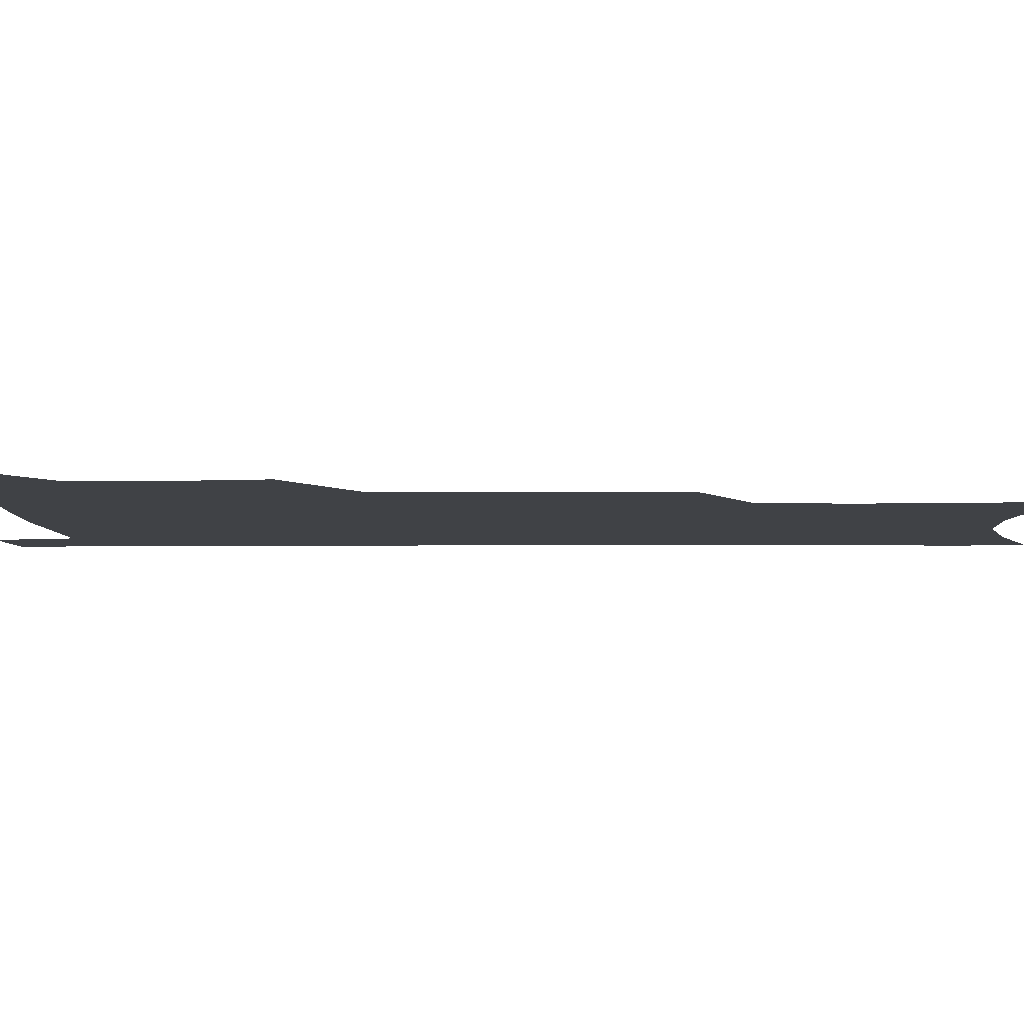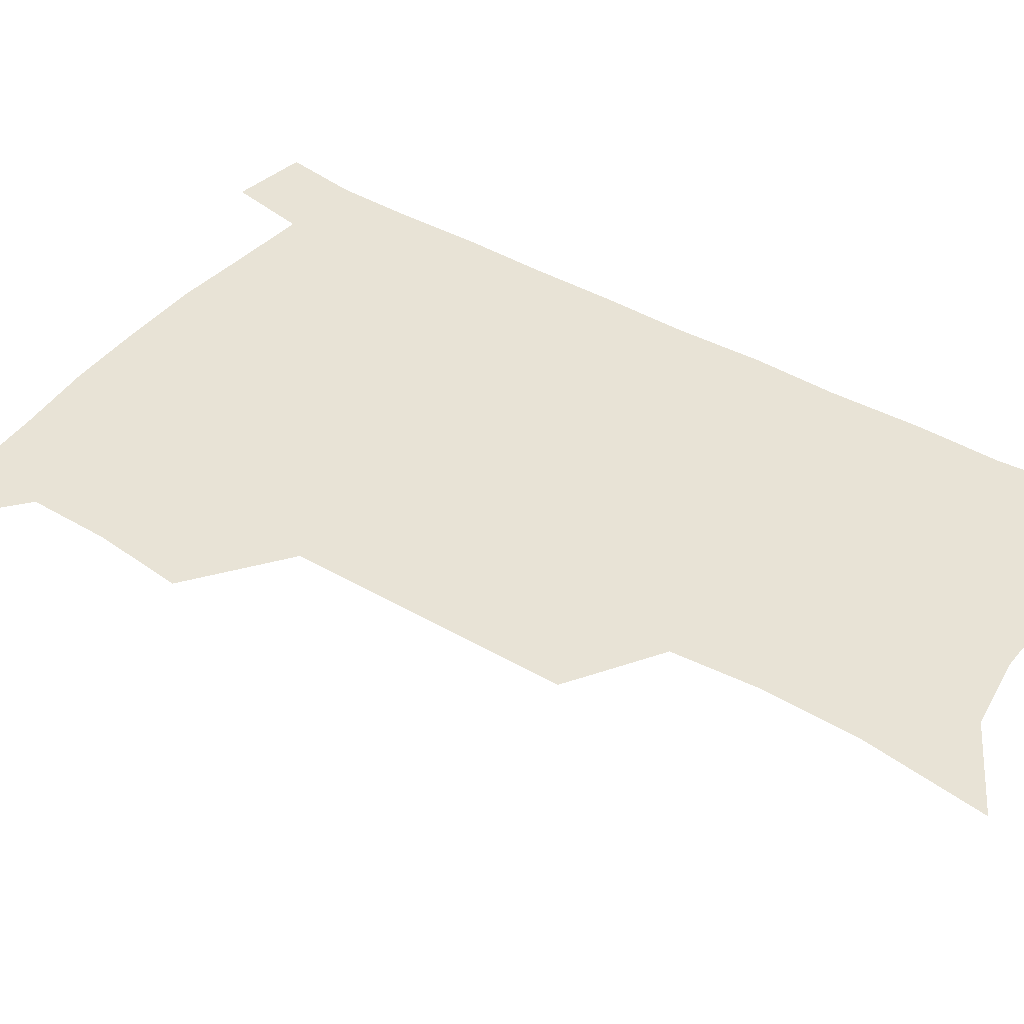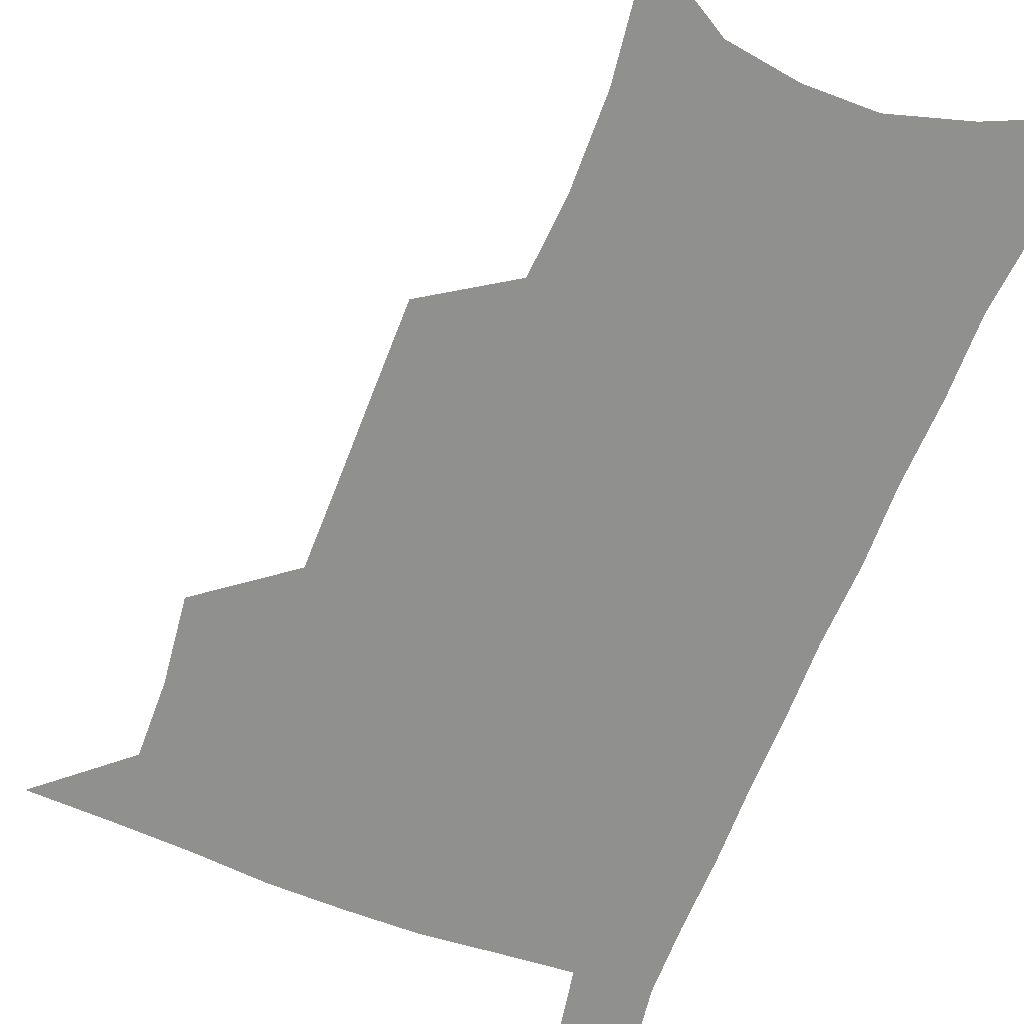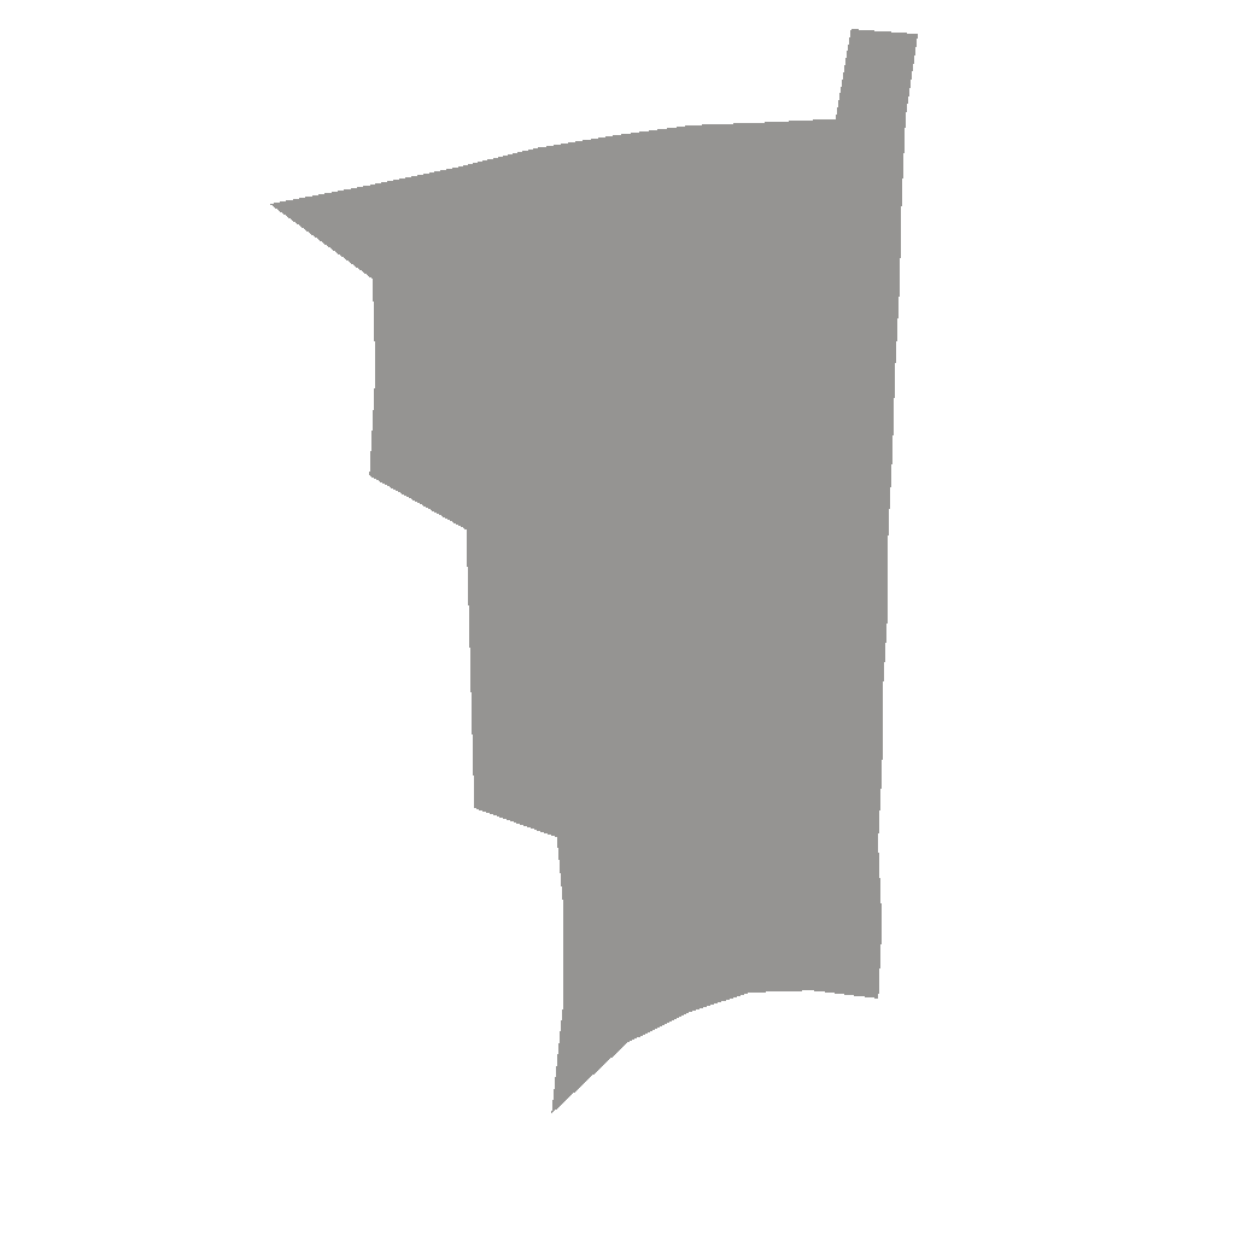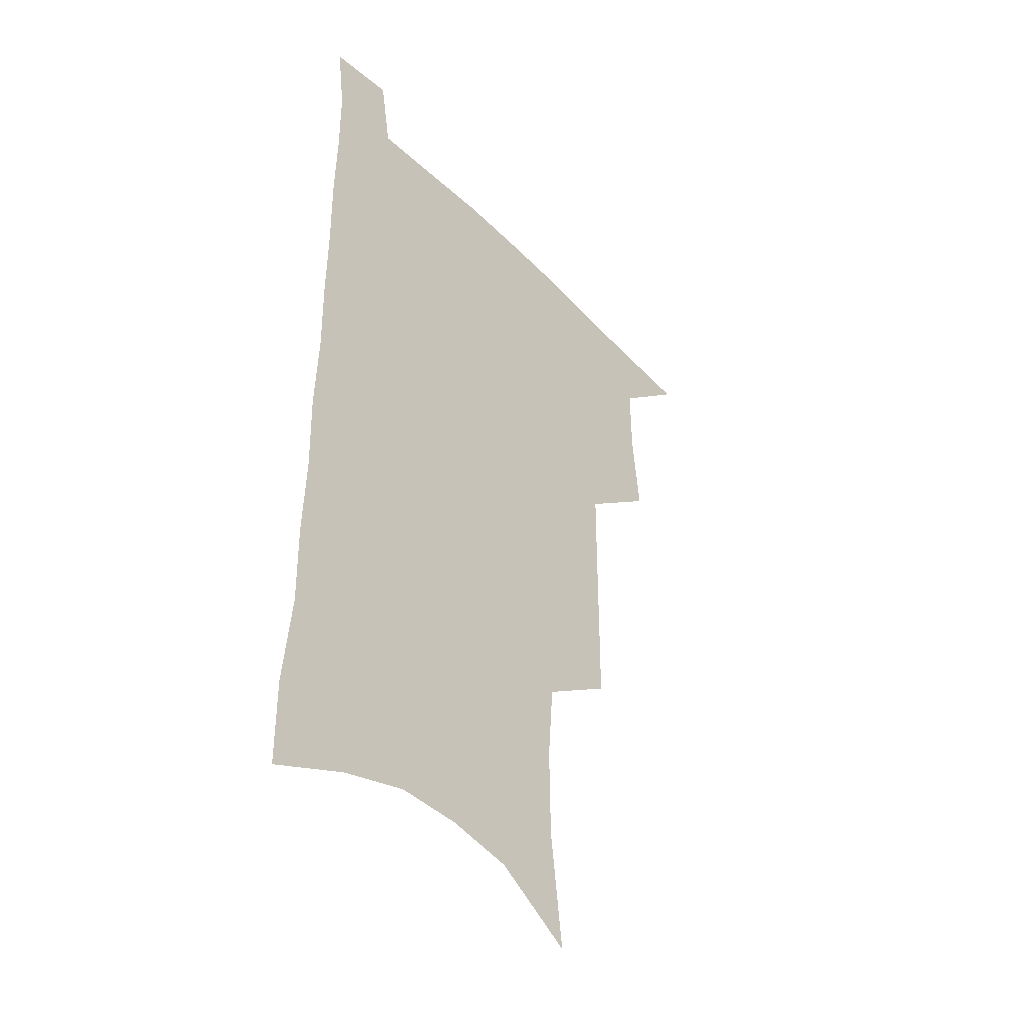
<metadata>
{"format":"obj","ext":"obj","renderer":"f3d","projection":"perspective","resolution":1024,"background":"white","views":[{"elev":-6.2,"azim":-88.6,"up":"+Z"},{"elev":41.6,"azim":-54.5,"up":"+Z"},{"elev":-65.5,"azim":-20.8,"up":"+Z"},{"elev":22.9,"azim":-31.2,"up":"+Y"},{"elev":-41.4,"azim":129.9,"up":"+Y"}]}
</metadata>
<code>
v 481.9 534.1 0
v 510.8 443.6 0
v 514.2 476.9 0
v 514.5 506.7 0
v 514.1 535.7 0
v 545.1 317.2 0
v 544.9 352 0
v 544.8 385.9 0
v 544.6 418.8 0
v 545.4 450.6 0
v 547.2 481.2 0
v 545.8 509.1 0
v 543.7 537.6 0
v 573.8 184.2 0
v 579.3 230.7 0
v 579.8 266.5 0
v 577.3 297.2 0
v 578.2 334.7 0
v 577.4 366.3 0
v 576.8 397.1 0
v 576.6 427 0
v 576.5 455.8 0
v 576.6 483.7 0
v 575.8 510.5 0
v 572.4 540.4 0
v 606.4 203.9 0
v 607.2 241.5 0
v 606.2 274.3 0
v 605.4 308.3 0
v 605.5 343.1 0
v 604.4 371.7 0
v 604.6 403.3 0
v 604.1 430.6 0
v 603.8 457.9 0
v 603.9 485 0
v 603.3 511.7 0
v 601.3 541.2 0
v 633.5 208.3 0
v 633 245.8 0
v 632 278.8 0
v 631.1 312.1 0
v 630.5 343.8 0
v 630.1 373.3 0
v 630 402.8 0
v 630 432 0
v 630.2 458.8 0
v 630.5 485.2 0
v 630.8 511.7 0
v 629.8 541.2 0
v 660.5 208.3 0
v 659 244.1 0
v 657.8 277.8 0
v 656.5 310.9 0
v 655.7 343 0
v 655.5 372.8 0
v 655.8 401.3 0
v 656 429.8 0
v 656.6 457.3 0
v 656.8 485 0
v 657.8 511.6 0
v 659.2 539 0
v 689.6 200 0
v 686.7 237.7 0
v 684.9 272 0
v 683.2 305.7 0
v 682.4 337.2 0
v 683 366.6 0
v 682.8 396.6 0
v 683.1 425.7 0
v 683.8 454.2 0
v 683.8 482.8 0
v 685 510 0
v 687.1 537.1 0
v 692.1 566.2 0
v 722.1 186.2 0
v 722.2 219.6 0
v 718.5 256.4 0
v 718.8 288 0
v 717.5 320.9 0
v 718.1 351.6 0
v 716.7 384 0
v 717.1 414.6 0
v 716.6 445.6 0
v 717 475.6 0
v 716.2 505.6 0
v 716.3 534.5 0
v 720 562.1 0
f 4 5 1
f 9 10 2
f 2 10 3
f 10 11 3
f 3 11 4
f 11 12 4
f 4 12 5
f 12 13 5
f 17 18 6
f 6 18 7
f 18 19 7
f 7 19 8
f 19 20 8
f 8 20 9
f 20 21 9
f 9 21 10
f 21 22 10
f 10 22 11
f 22 23 11
f 11 23 12
f 23 24 12
f 12 24 13
f 24 25 13
f 14 26 15
f 26 27 15
f 15 27 16
f 27 28 16
f 16 28 17
f 28 29 17
f 17 29 18
f 29 30 18
f 18 30 19
f 30 31 19
f 19 31 20
f 31 32 20
f 20 32 21
f 32 33 21
f 21 33 22
f 33 34 22
f 22 34 23
f 34 35 23
f 23 35 24
f 35 36 24
f 24 36 25
f 36 37 25
f 26 38 27
f 38 39 27
f 27 39 28
f 39 40 28
f 28 40 29
f 40 41 29
f 29 41 30
f 41 42 30
f 30 42 31
f 42 43 31
f 31 43 32
f 43 44 32
f 32 44 33
f 44 45 33
f 33 45 34
f 45 46 34
f 34 46 35
f 46 47 35
f 35 47 36
f 47 48 36
f 36 48 37
f 48 49 37
f 38 50 39
f 50 51 39
f 39 51 40
f 51 52 40
f 40 52 41
f 52 53 41
f 41 53 42
f 53 54 42
f 42 54 43
f 54 55 43
f 43 55 44
f 55 56 44
f 44 56 45
f 56 57 45
f 45 57 46
f 57 58 46
f 46 58 47
f 58 59 47
f 47 59 48
f 59 60 48
f 48 60 49
f 60 61 49
f 50 62 51
f 62 63 51
f 51 63 52
f 63 64 52
f 52 64 53
f 64 65 53
f 53 65 54
f 65 66 54
f 54 66 55
f 66 67 55
f 55 67 56
f 67 68 56
f 56 68 57
f 68 69 57
f 57 69 58
f 69 70 58
f 58 70 59
f 70 71 59
f 59 71 60
f 71 72 60
f 60 72 61
f 72 73 61
f 62 75 63
f 75 76 63
f 63 76 64
f 76 77 64
f 64 77 65
f 77 78 65
f 65 78 66
f 78 79 66
f 66 79 67
f 79 80 67
f 67 80 68
f 80 81 68
f 68 81 69
f 81 82 69
f 69 82 70
f 82 83 70
f 70 83 71
f 83 84 71
f 71 84 72
f 84 85 72
f 72 85 73
f 85 86 73
f 73 86 74
f 86 87 74

</code>
